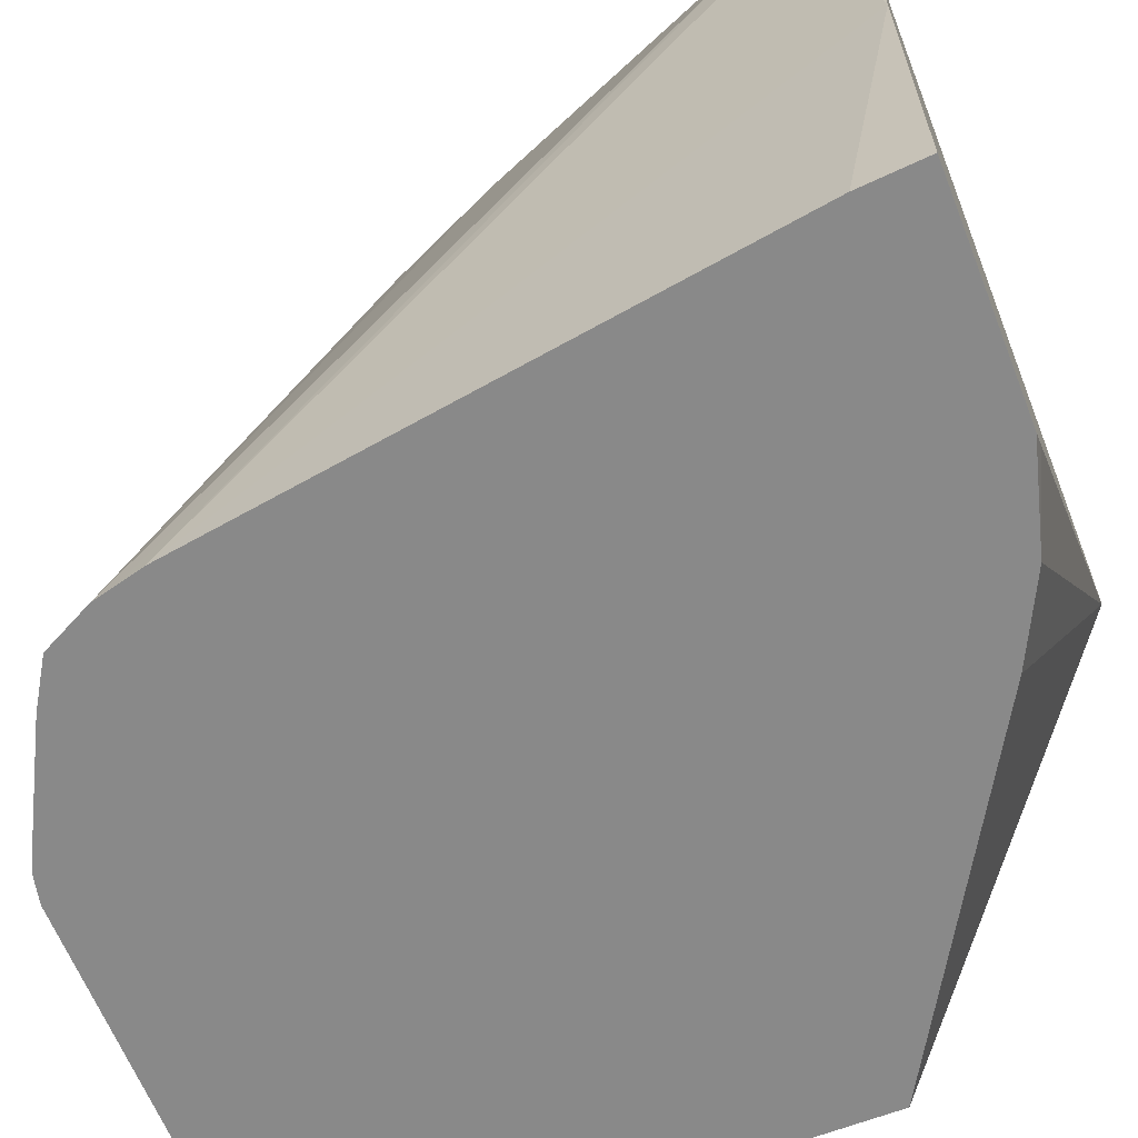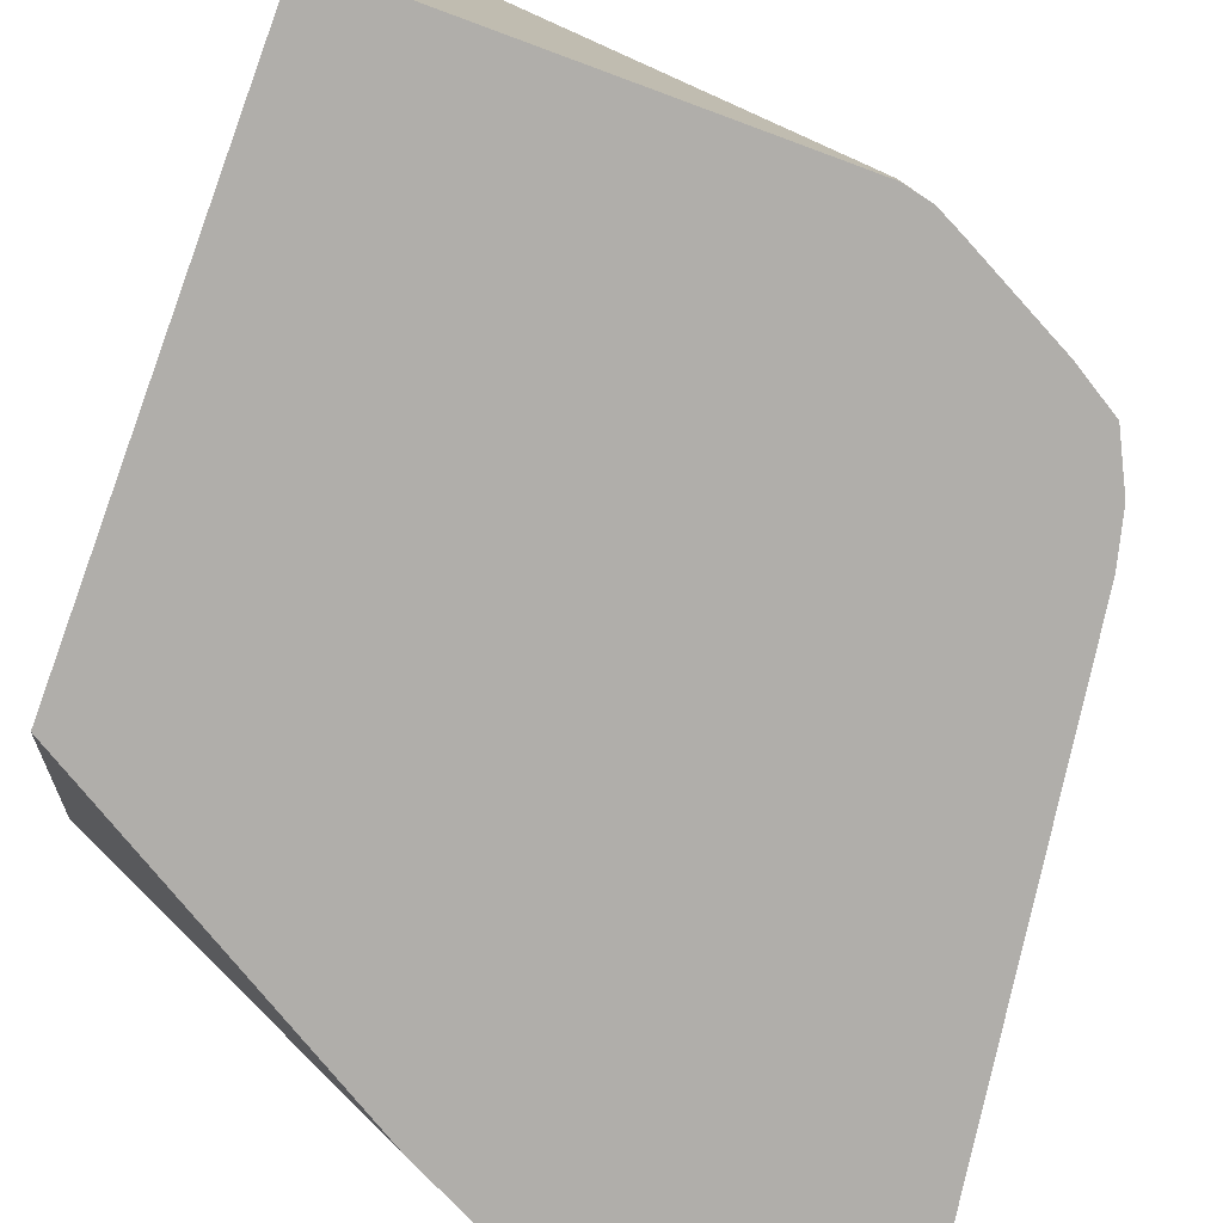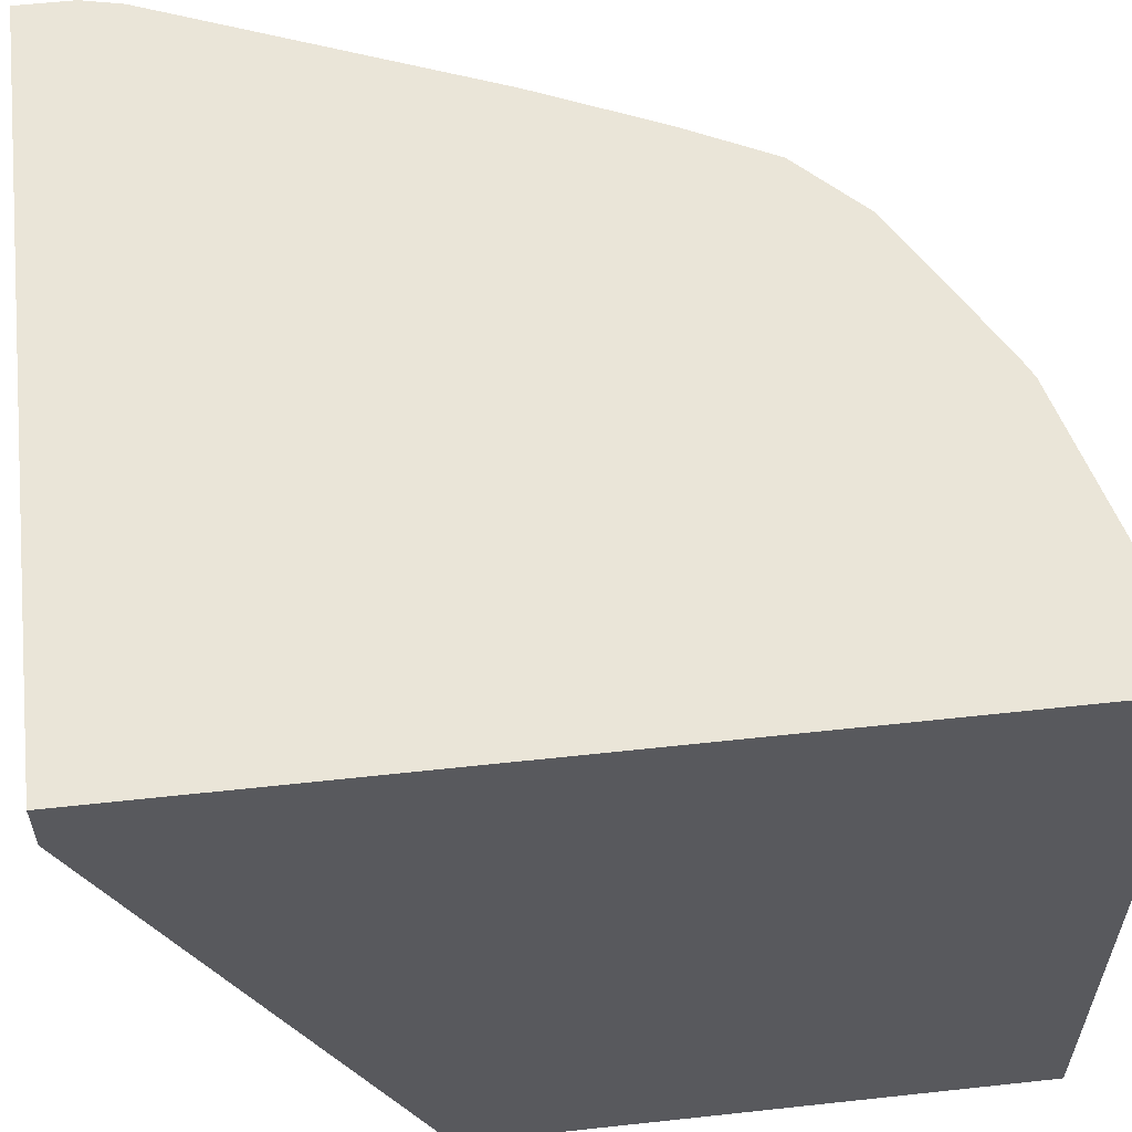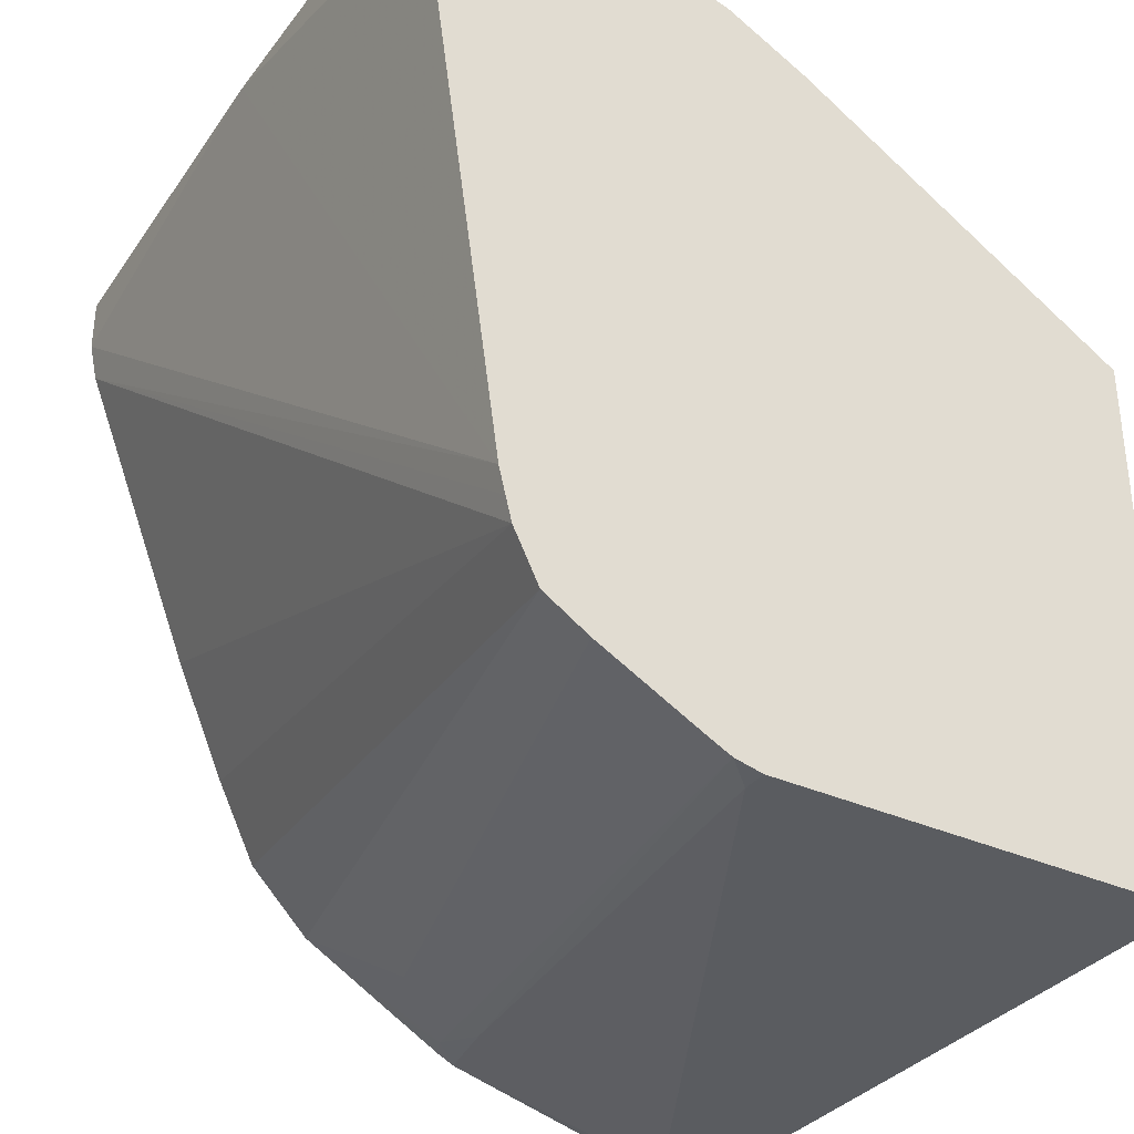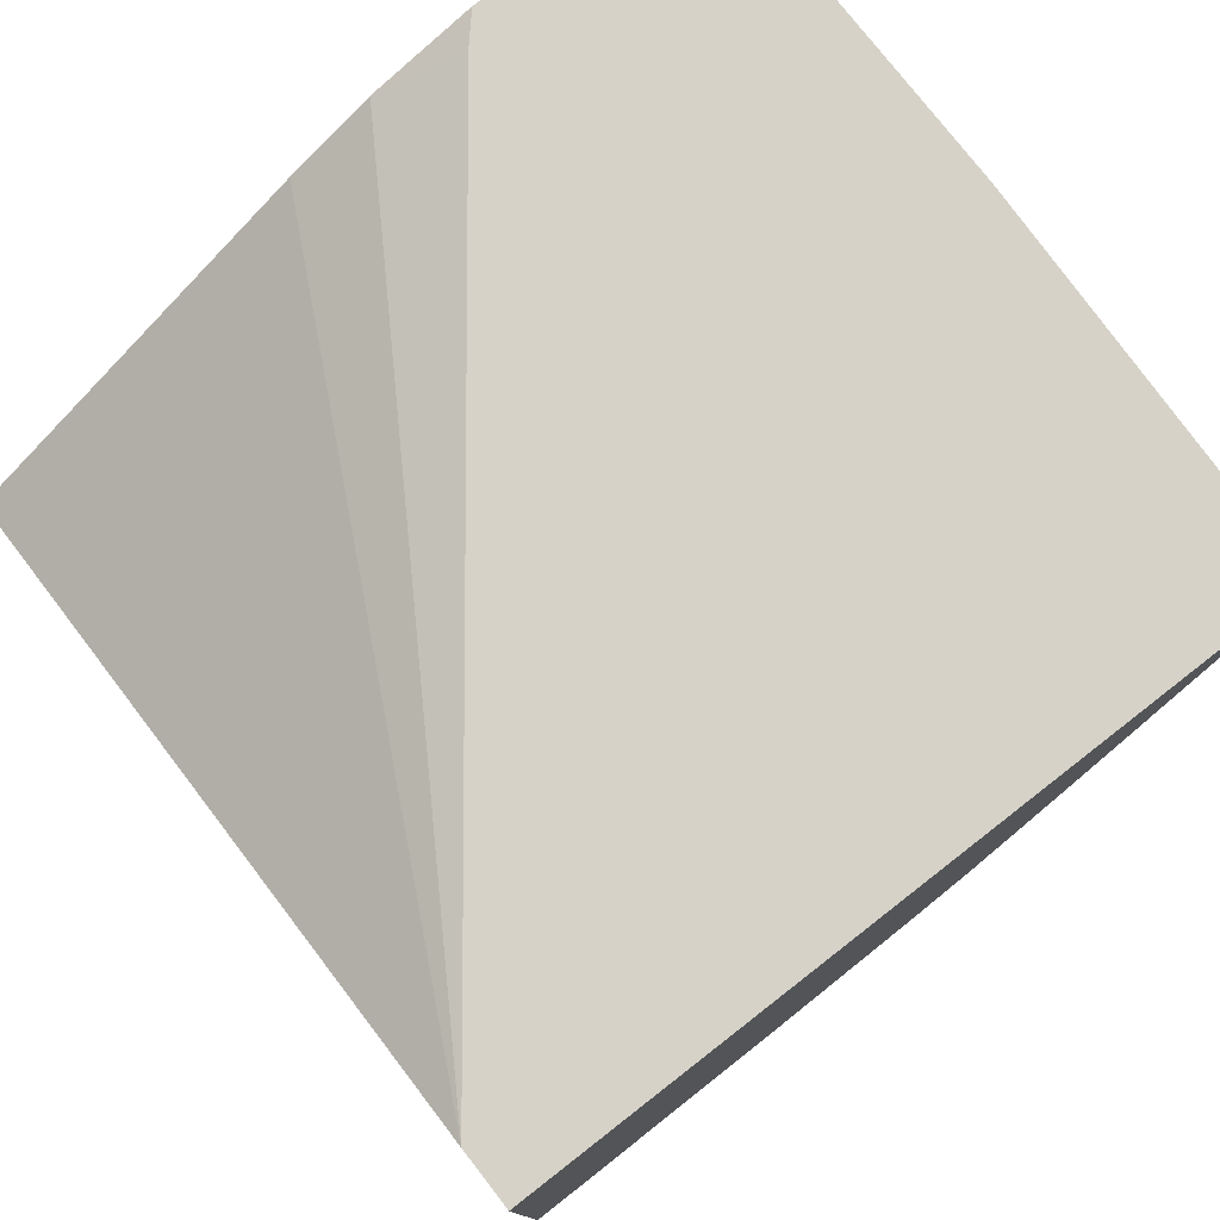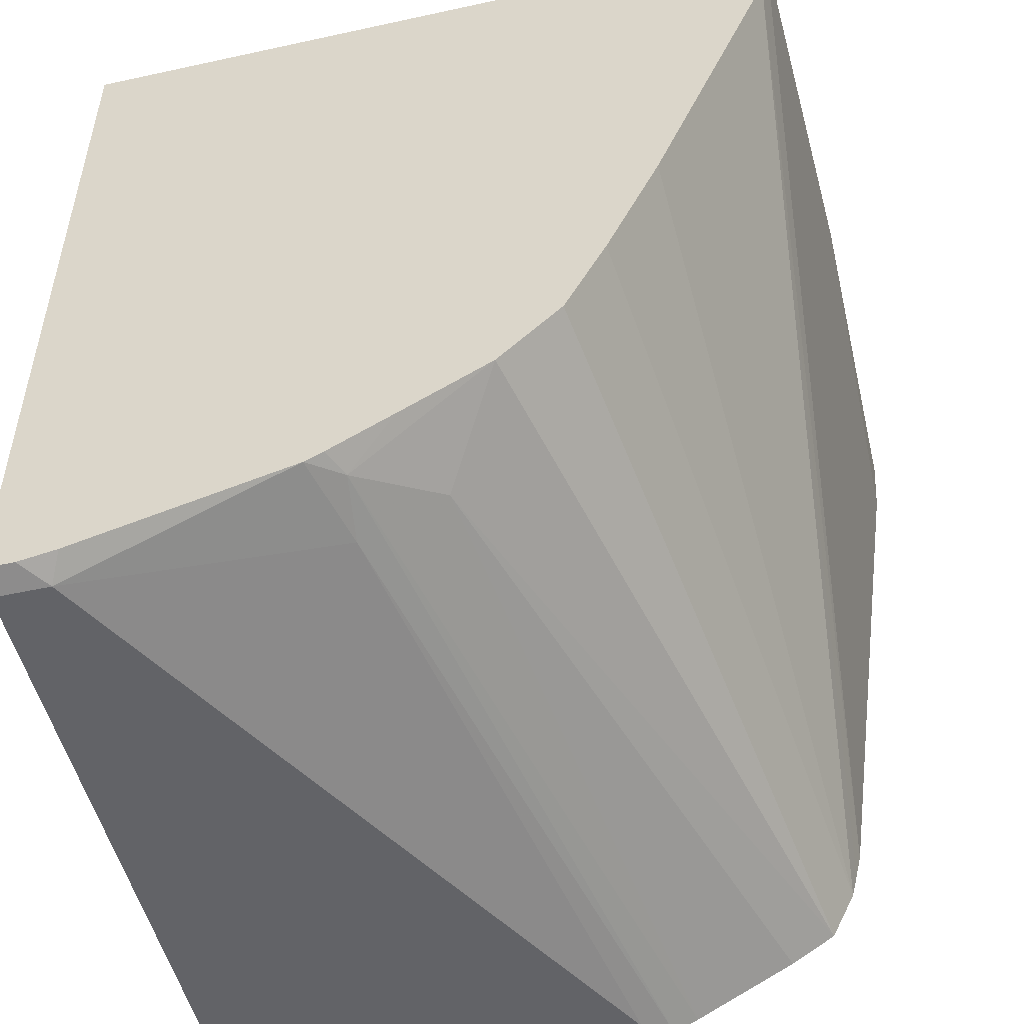
<metadata>
{"format":"obj","ext":"obj","renderer":"f3d","projection":"perspective","resolution":1024,"background":"white","views":[{"elev":-63.2,"azim":111.5,"up":"+Z"},{"elev":-77.8,"azim":-20.2,"up":"+Z"},{"elev":58.8,"azim":-96.4,"up":"+Z"},{"elev":-33.9,"azim":148.3,"up":"+Y"},{"elev":77.9,"azim":-37.9,"up":"+Y"},{"elev":-51.0,"azim":13.4,"up":"+Y"}]}
</metadata>
<code>
v 0.258 -0.2254 -0.2615
v 0.258 -0.2254 -0.1497
v 0.2566 -0.2458 -0.2615
v 0.1877 -0.2254 -0.2615
v 0.2536 -0.2254 -0.03037
v 0.2536 -0.2428 -0.03037
v 0.2304 -0.4251 -0.2615
v 0.1561 -0.2341 -0.2615
v 0.1806 -0.2254 -0.2536
v 0.02159 -0.2254 -0.03037
v 0.2509 -0.255 -0.03037
v 0.2283 -0.4333 -0.2615
v 0.1483 -0.238 -0.2615
v 0.02159 -0.2254 -0.04775
v 0.02159 -0.4856 -0.03037
v 0.2119 -0.3525 -0.03037
v 0.2264 -0.4408 -0.2615
v 0.1301 -0.2471 -0.2615
v 0.02159 -0.3111 -0.2615
v 0.02159 -0.4878 -0.03904
v 0.03147 -0.4856 -0.03037
v 0.1951 -0.3902 -0.03037
v 0.2185 -0.4566 -0.2615
v 0.02159 -0.4878 -0.2615
v 0.03904 -0.4878 -0.03904
v 0.04337 -0.4834 -0.03037
v 0.1821 -0.4162 -0.03037
v 0.1431 -0.4552 -0.05854
v 0.2044 -0.4653 -0.2615
v 0.1626 -0.4357 -0.03037
v 0.1561 -0.4878 -0.2615
v 0.1561 -0.4878 -0.2536
v 0.1171 -0.4682 -0.05854
v 0.1098 -0.4655 -0.03037
v 0.1195 -0.4634 -0.03904
v 0.1727 -0.4819 -0.2615
v 0.1352 -0.4514 -0.03037
v 0.1649 -0.4858 -0.2615
v 0.1155 -0.4626 -0.03037
f 20 31 32
f 15 20 25
f 20 24 31
f 17 22 23
f 16 22 17
f 15 25 21
f 14 18 19
f 35 38 36
f 11 17 12
f 11 16 17
f 10 20 15
f 10 24 20
f 10 19 24
f 10 14 19
f 20 32 25
f 13 18 14
f 21 25 26
f 33 38 35
f 23 28 29
f 8 13 14
f 35 37 39
f 34 35 39
f 33 35 34
f 32 38 33
f 31 38 32
f 30 37 35
f 28 30 35
f 28 36 29
f 28 35 36
f 25 34 26
f 25 33 34
f 25 32 33
f 23 30 28
f 23 27 30
f 22 27 23
f 7 11 12
f 8 14 9
f 5 11 6
f 1 8 4
f 1 13 8
f 1 18 13
f 1 19 18
f 1 24 19
f 1 31 24
f 1 38 31
f 1 36 38
f 1 29 36
f 1 23 29
f 1 12 17
f 1 7 12
f 1 3 7
f 1 2 3
f 6 11 7
f 1 4 9
f 1 9 14
f 1 17 23
f 1 10 5
f 1 14 10
f 5 16 11
f 5 22 16
f 5 27 22
f 5 37 30
f 5 39 37
f 5 34 39
f 5 26 34
f 5 30 27
f 5 15 21
f 5 10 15
f 4 8 9
f 2 7 3
f 2 6 7
f 2 5 6
f 5 21 26
f 1 5 2

</code>
